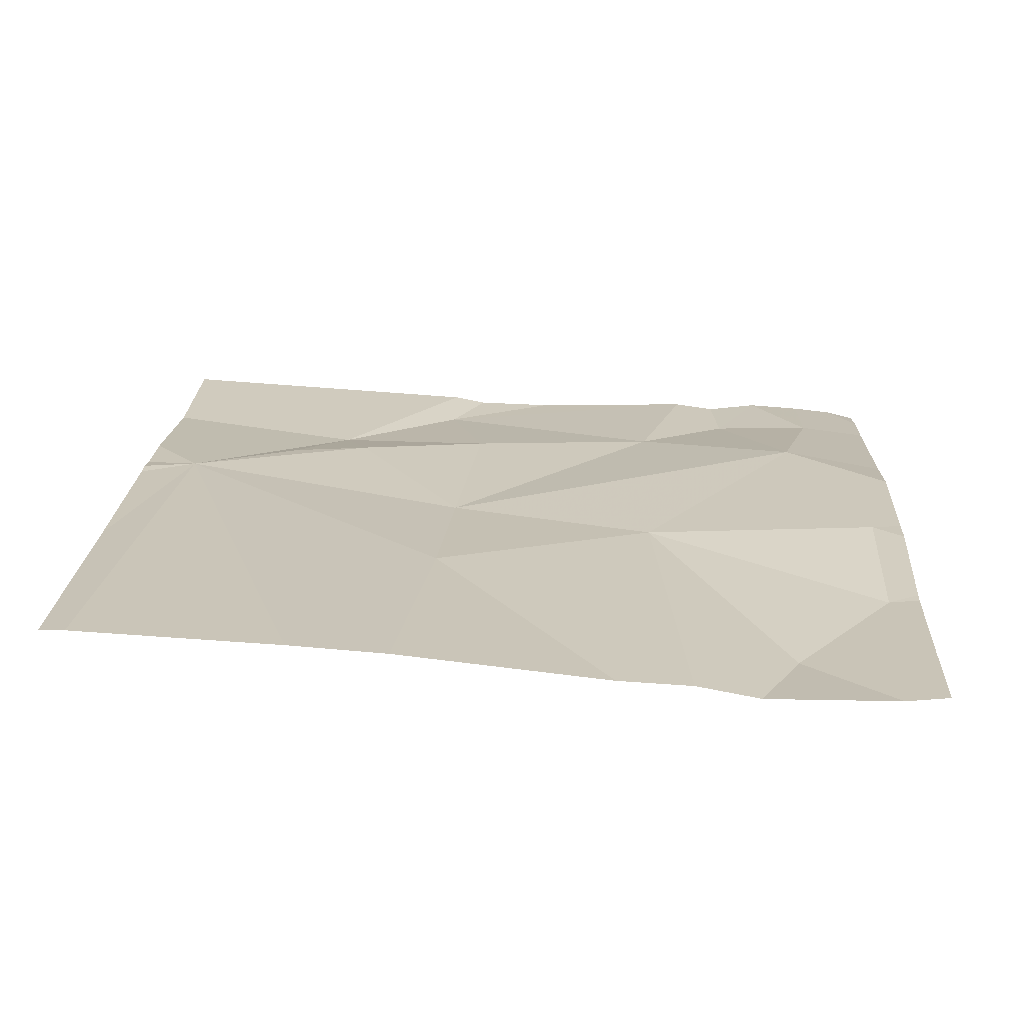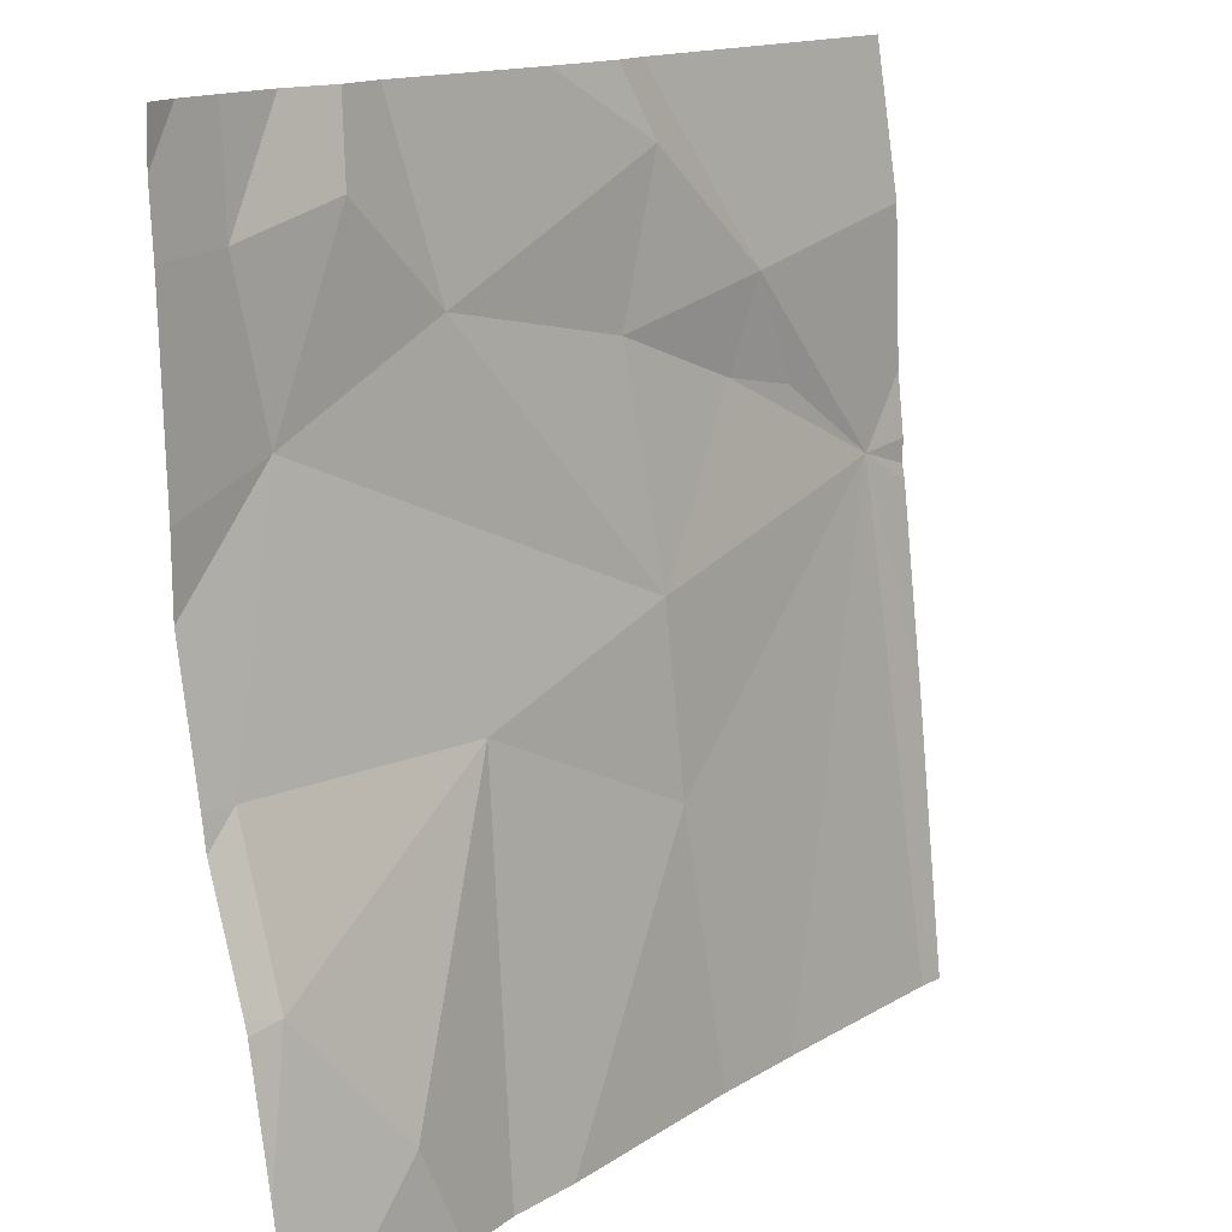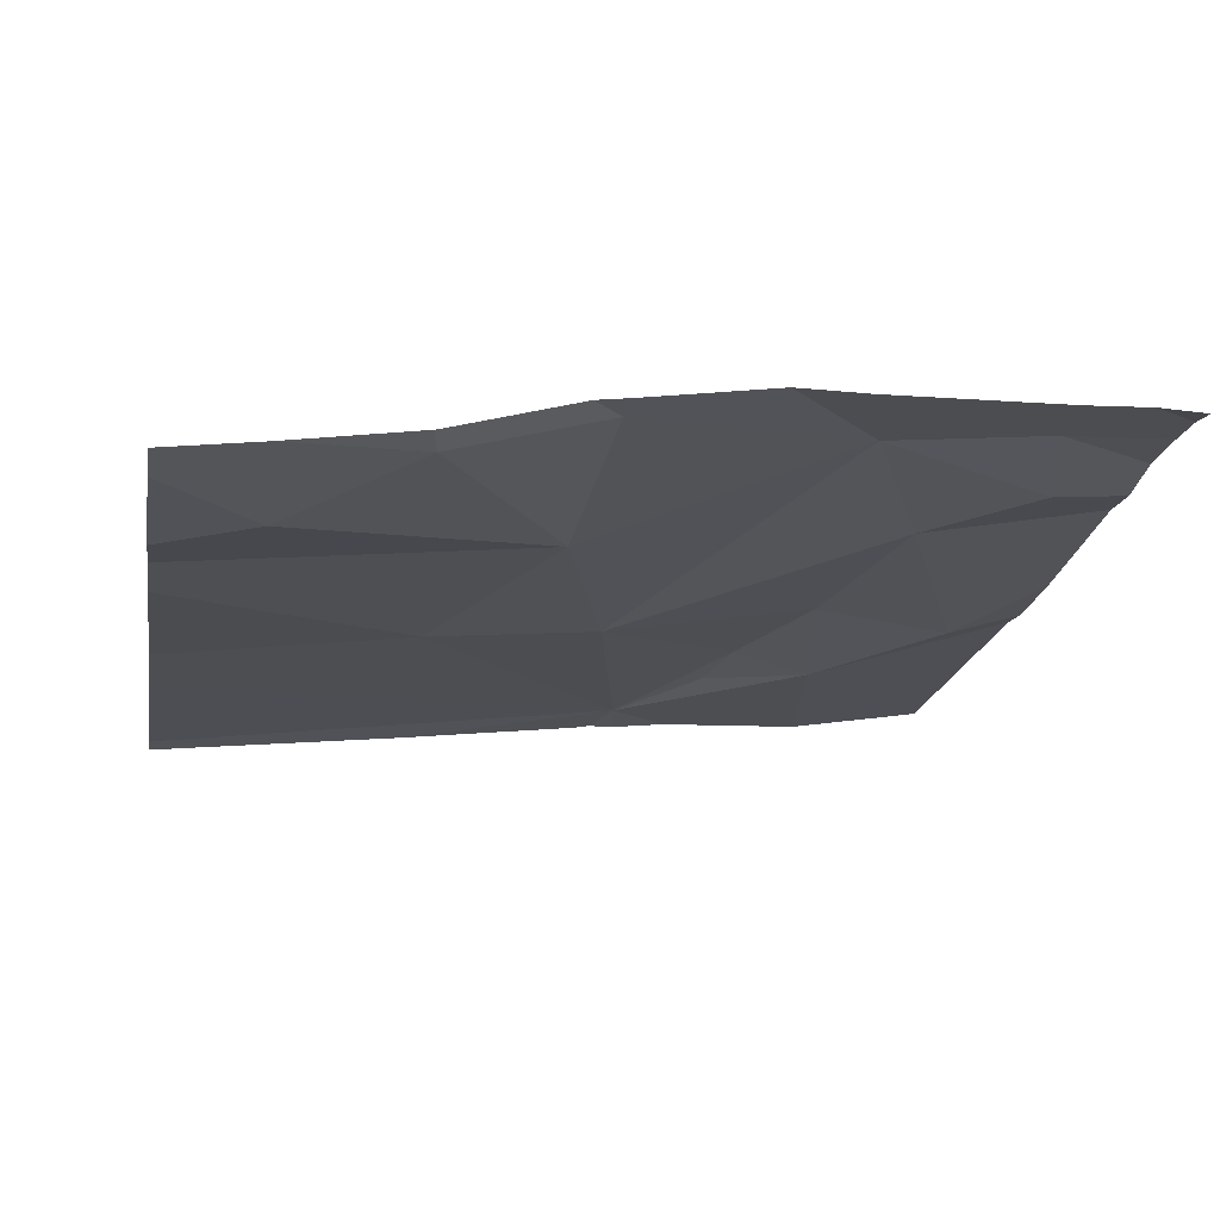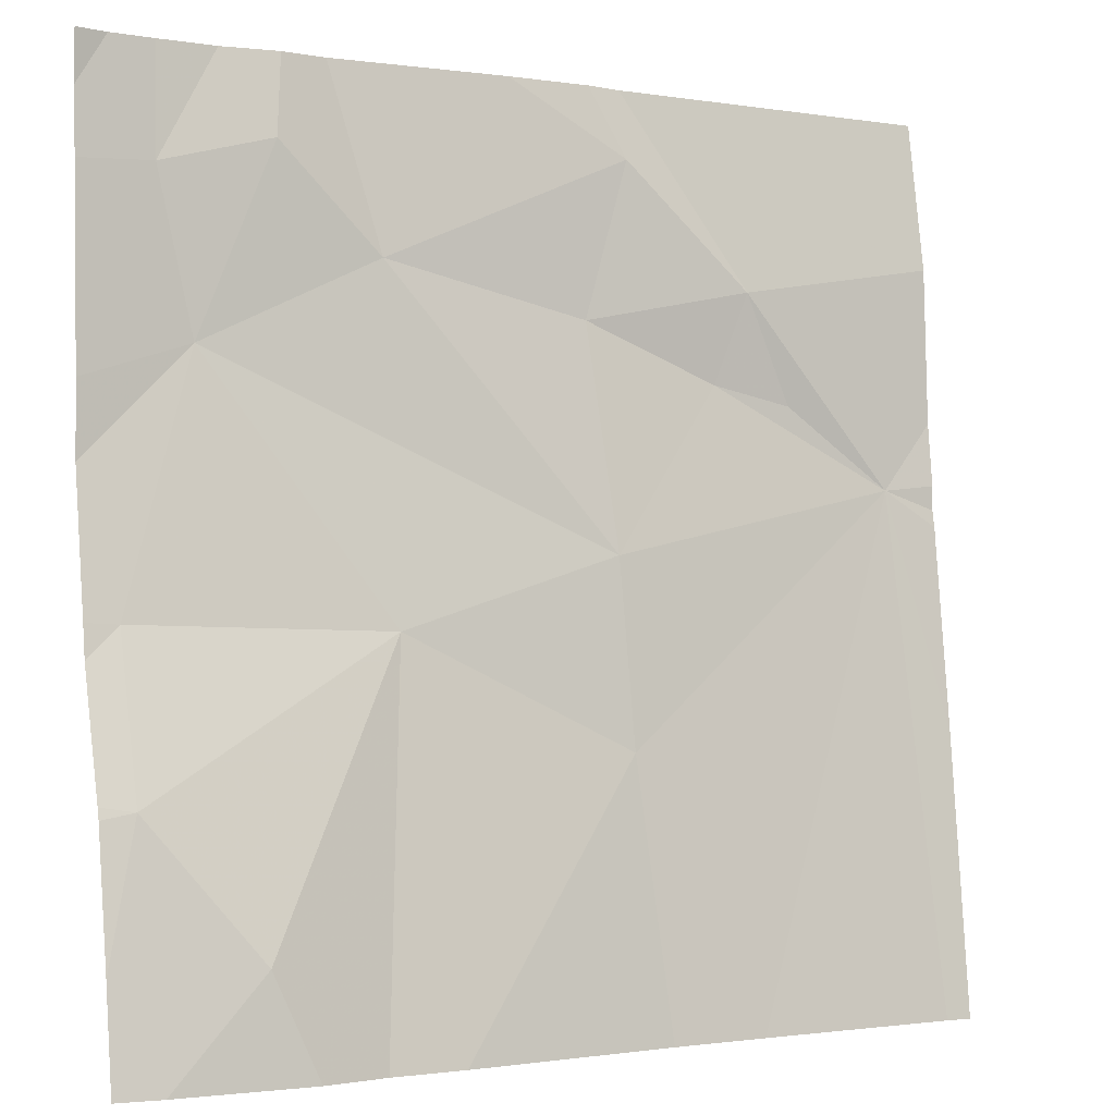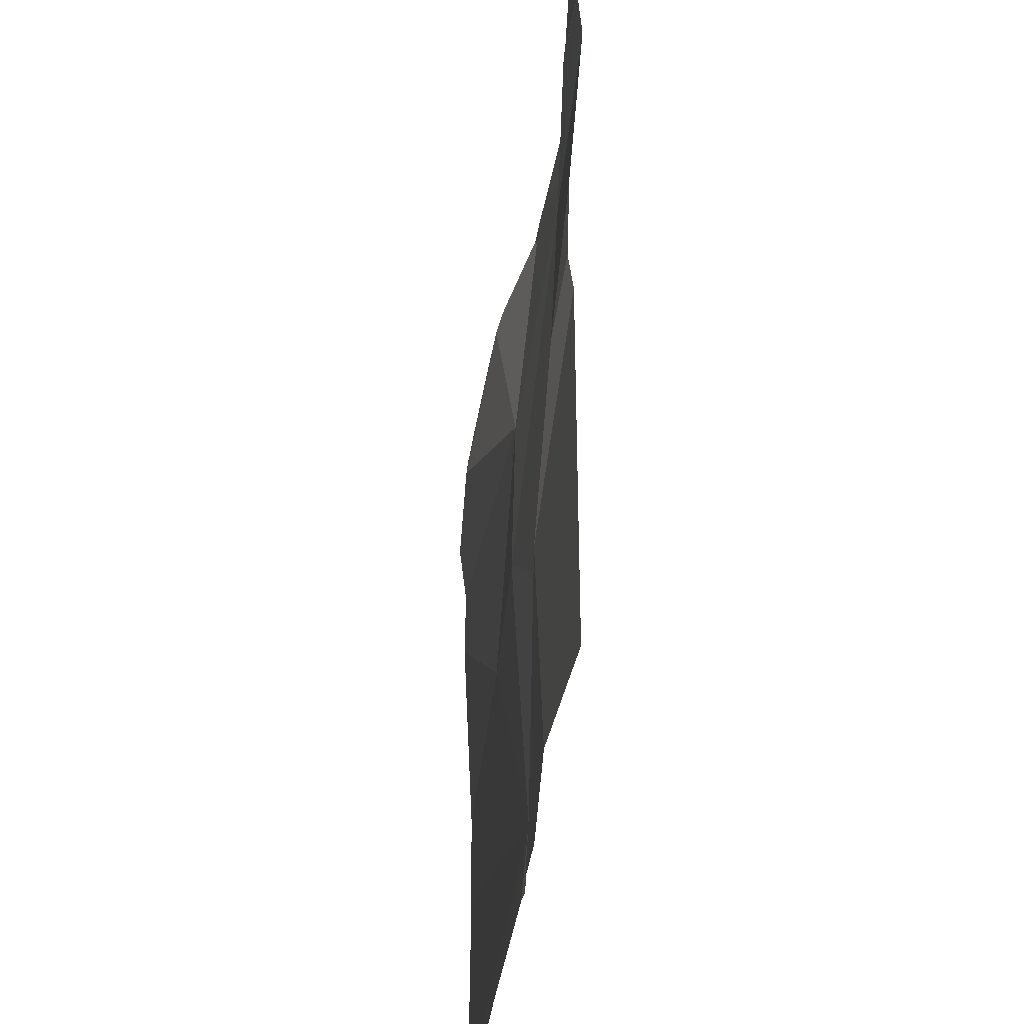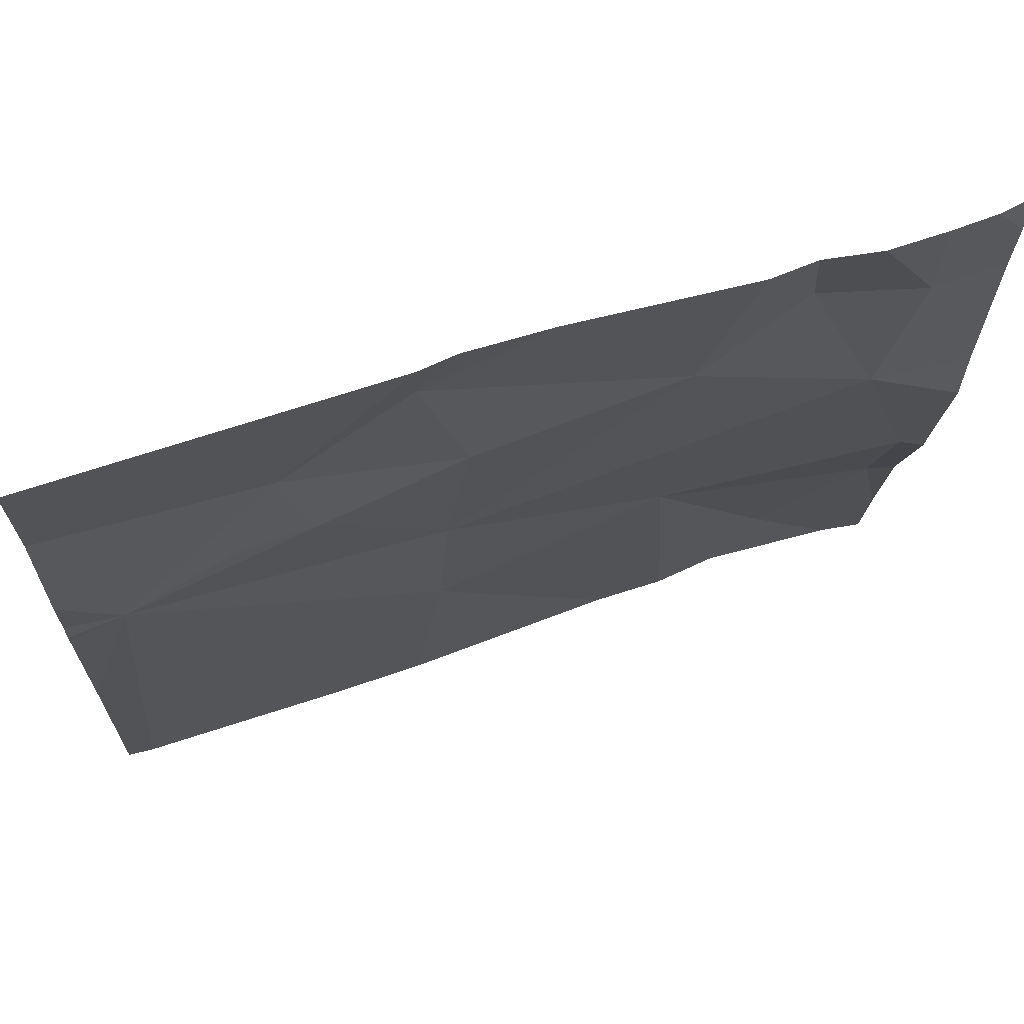
<metadata>
{"format":"obj","ext":"obj","renderer":"f3d","projection":"perspective","resolution":1024,"background":"white","views":[{"elev":13.2,"azim":2.5,"up":"+Z"},{"elev":14.8,"azim":131.9,"up":"+Y"},{"elev":-22.5,"azim":80.1,"up":"+Z"},{"elev":-1.4,"azim":152.1,"up":"+Y"},{"elev":53.7,"azim":-86.3,"up":"+Y"},{"elev":65.2,"azim":-15.2,"up":"+Y"}]}
</metadata>
<code>
v -119.1 211.5 500.7
v -119.9 211.9 500.7
v -119.2 211.9 500.7
v -119.2 211.9 500.7
v -119.1 211.7 500.7
v -119.8 210.9 500.6
v -119.2 211.7 500.7
v -119.7 210.9 500.6
v -119.2 211.6 500.7
v -119.4 210.9 500.6
v -120 210.9 500.6
v -119.6 211.6 500.7
v -119.6 211.4 500.7
v -119.8 211.6 500.7
v -119.1 211.3 500.7
v -119.1 211.5 500.7
v -120 211.5 500.7
v -119.1 211.3 500.7
v -119.1 211.8 500.7
v -119.9 211.5 500.7
v -119.8 211.7 500.7
v -119.3 210.9 500.6
v -119.1 211.2 500.6
v -119.3 210.9 500.6
v -119.4 211.3 500.6
v -119.3 211.8 500.7
v -119.7 211.8 500.7
v -119.4 211.7 500.7
v -119.2 211 500.6
v -119.6 211.2 500.6
v -120 211.8 500.7
v -120 211.4 500.7
v -120 211.5 500.7
v -120 211.5 500.7
v -120 211.7 500.7
v -120 211.2 500.7
v -119.3 211.9 500.7
v -120 211.4 500.7
v -119.1 211 500.6
v -119.1 211.1 500.6
v -119.1 211.3 500.7
v -119.1 211.2 500.6
v -119.1 211.7 500.7
v -119.1 211.9 500.7
v -119.7 211.9 500.7
v -120 210.9 500.6
v -120 210.9 500.6
v -119.1 210.9 500.6
v -119.1 210.9 500.6
v -119.3 211.9 500.7
v -119.5 211.9 500.7
v -119.6 211.9 500.7
v -120 211.9 500.7
v -119.1 211.9 500.7
v -119.1 211.9 500.7
f 19 7 5
f 50 28 37
f 13 12 14
f 16 15 18
f 39 23 29
f 17 20 21
f 48 29 22
f 46 36 47
f 25 23 15
f 26 7 4
f 45 21 27
f 7 26 9
f 5 9 43
f 21 20 14
f 2 21 45
f 27 28 50
f 28 26 37
f 34 21 35
f 12 13 28
f 21 14 12
f 28 27 12
f 27 21 12
f 14 20 17
f 17 13 14
f 39 29 48
f 15 9 25
f 30 17 6
f 29 25 24
f 11 36 46
f 24 30 10
f 26 28 9
f 41 23 42
f 37 26 4
f 45 27 52
f 25 9 13
f 9 28 13
f 18 15 41
f 11 17 36
f 4 7 3
f 13 30 25
f 29 23 25
f 13 17 30
f 16 9 15
f 32 17 33
f 10 30 8
f 1 9 16
f 33 17 34
f 5 7 9
f 34 17 21
f 35 21 31
f 22 29 24
f 36 17 38
f 3 7 44
f 38 17 32
f 7 19 44
f 40 23 39
f 24 25 30
f 44 19 54
f 41 15 23
f 42 23 40
f 43 9 1
f 8 30 6
f 6 17 11
f 2 31 21
f 49 39 48
f 51 27 50
f 52 27 51
f 53 31 2
f 54 19 55

</code>
